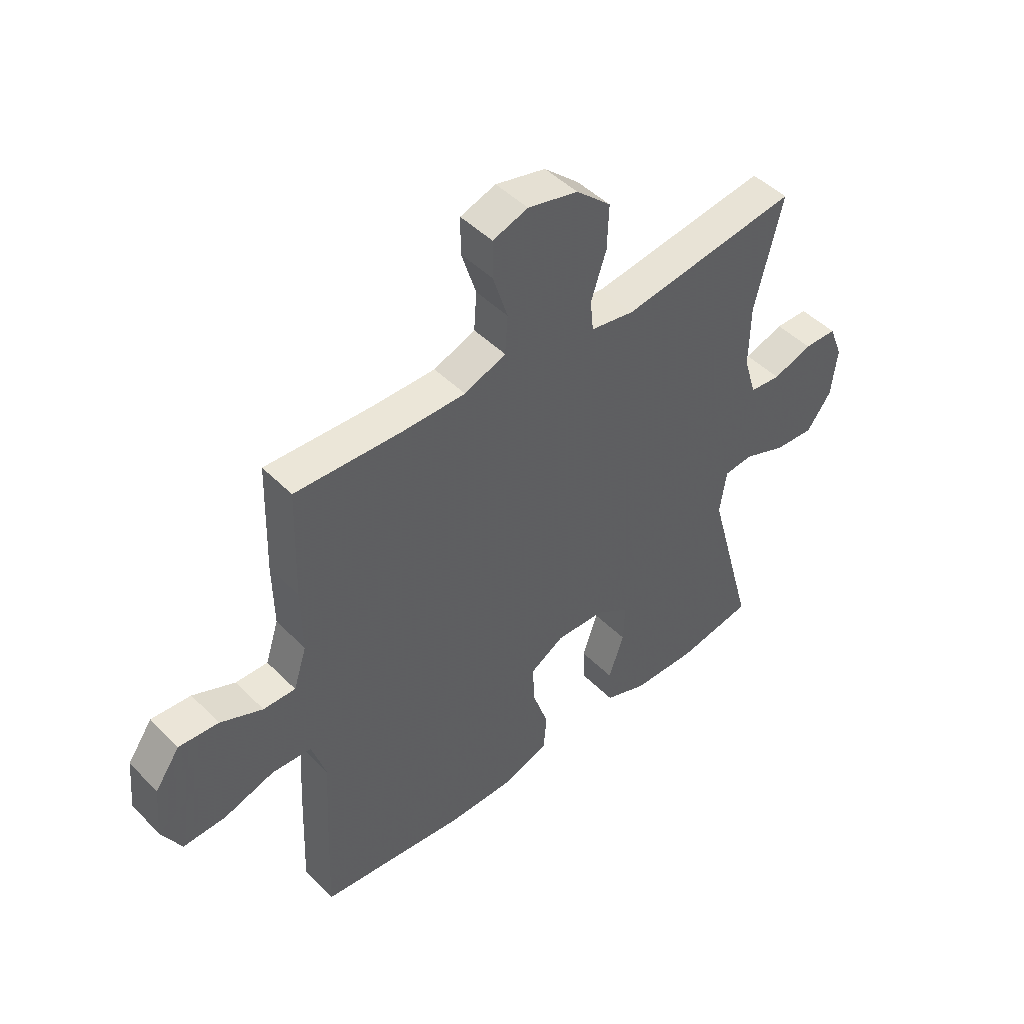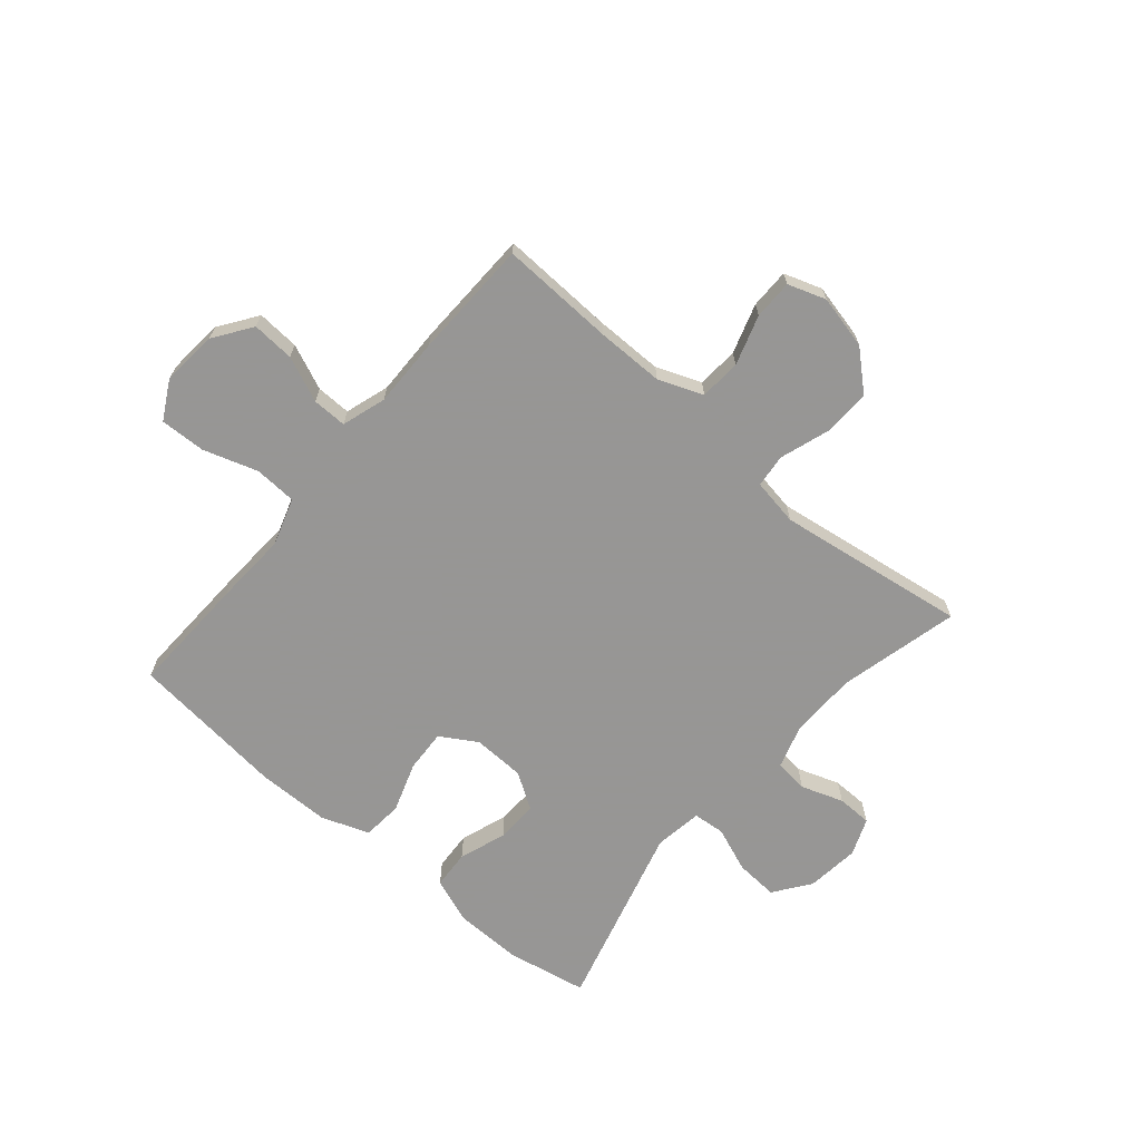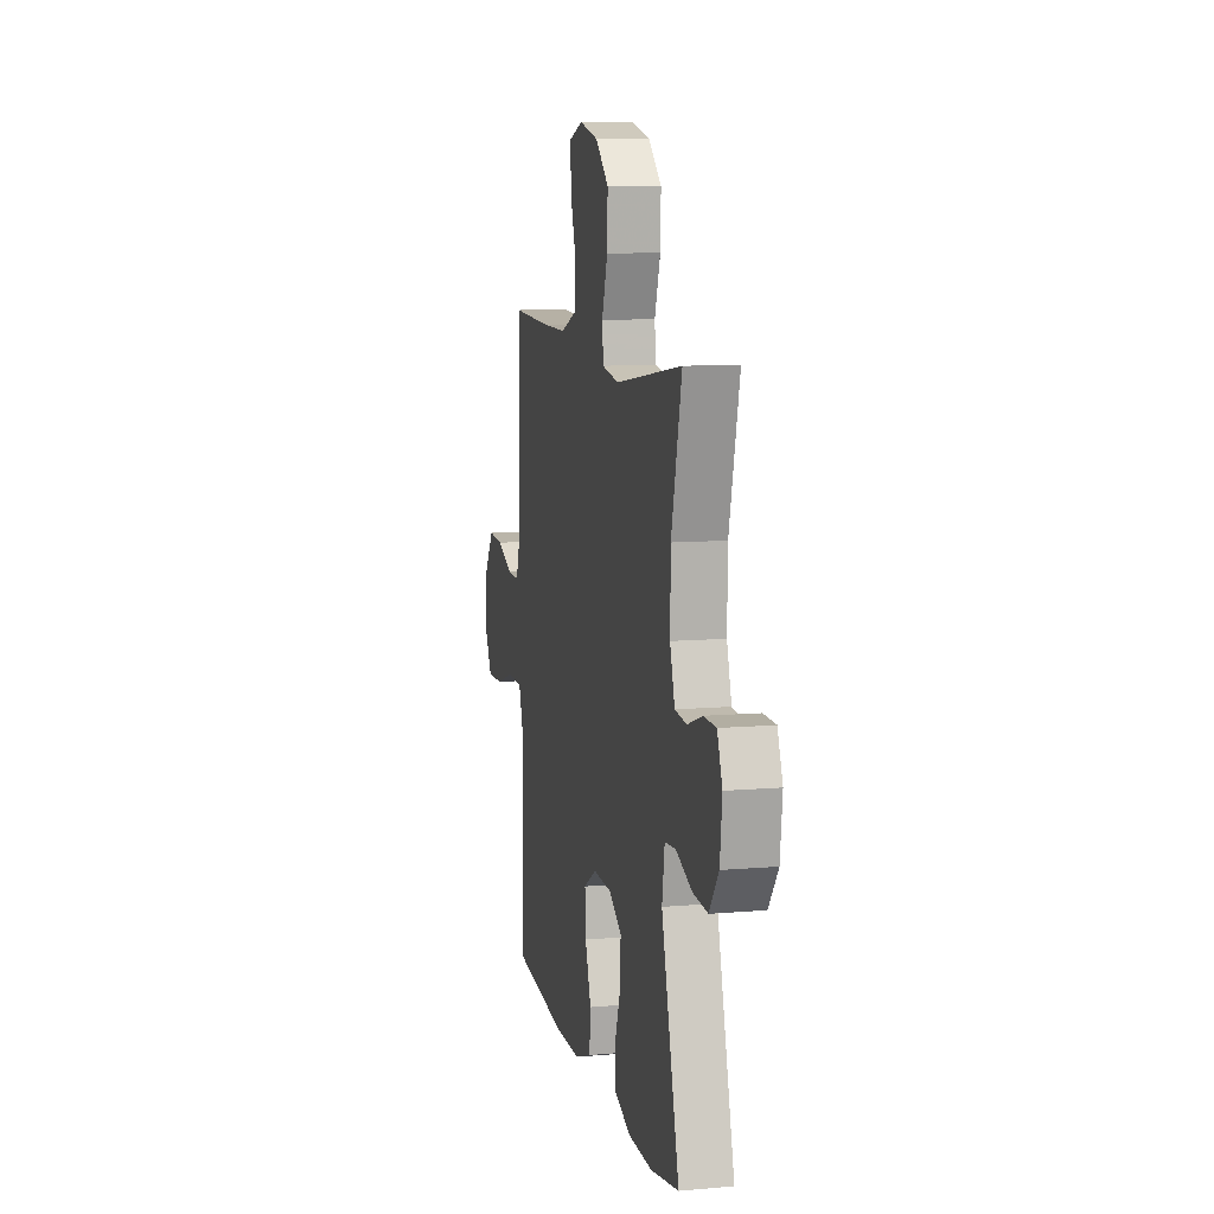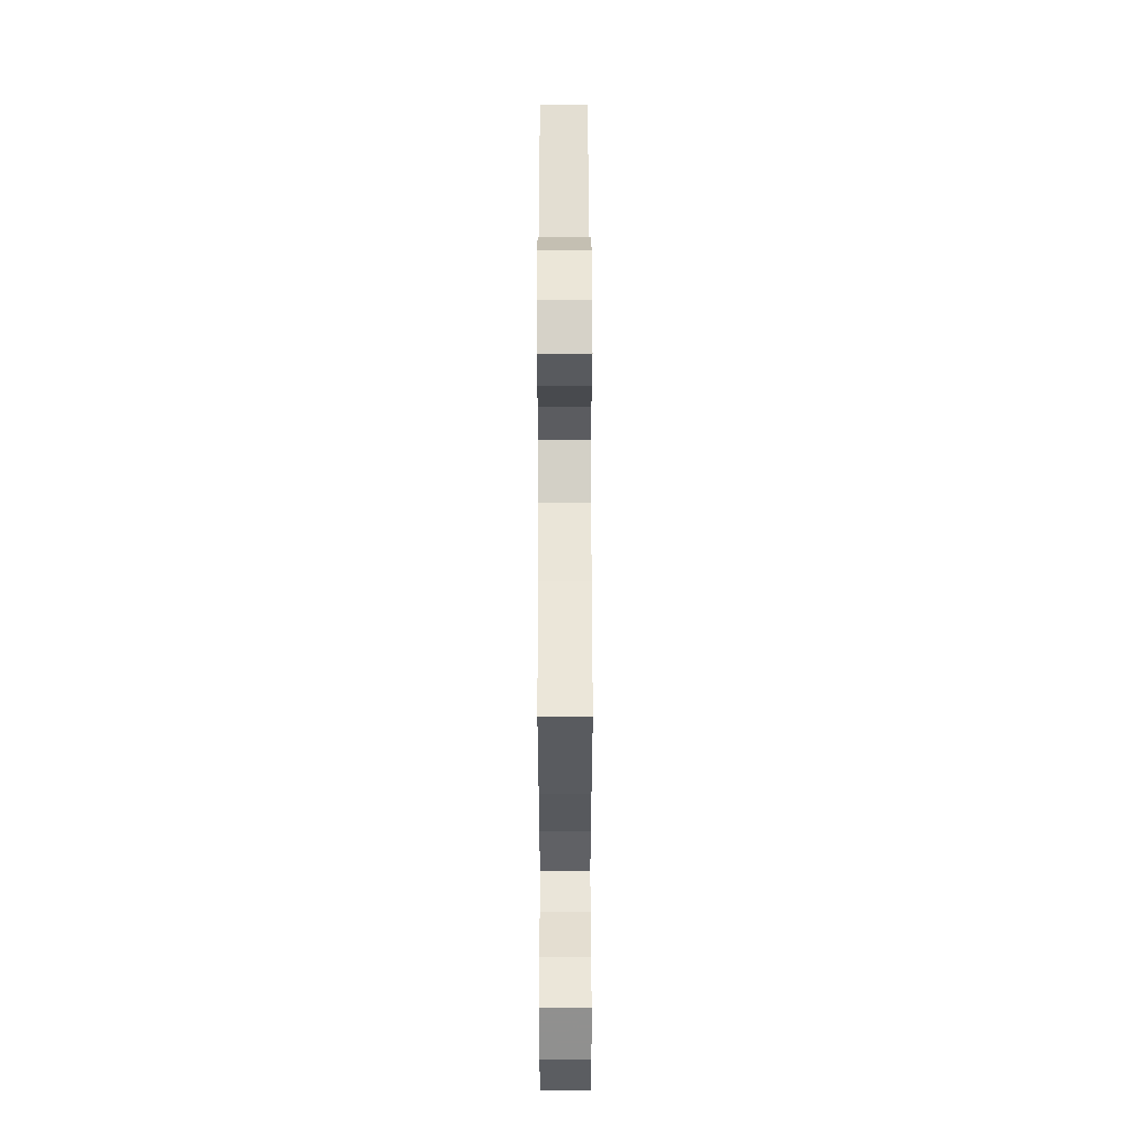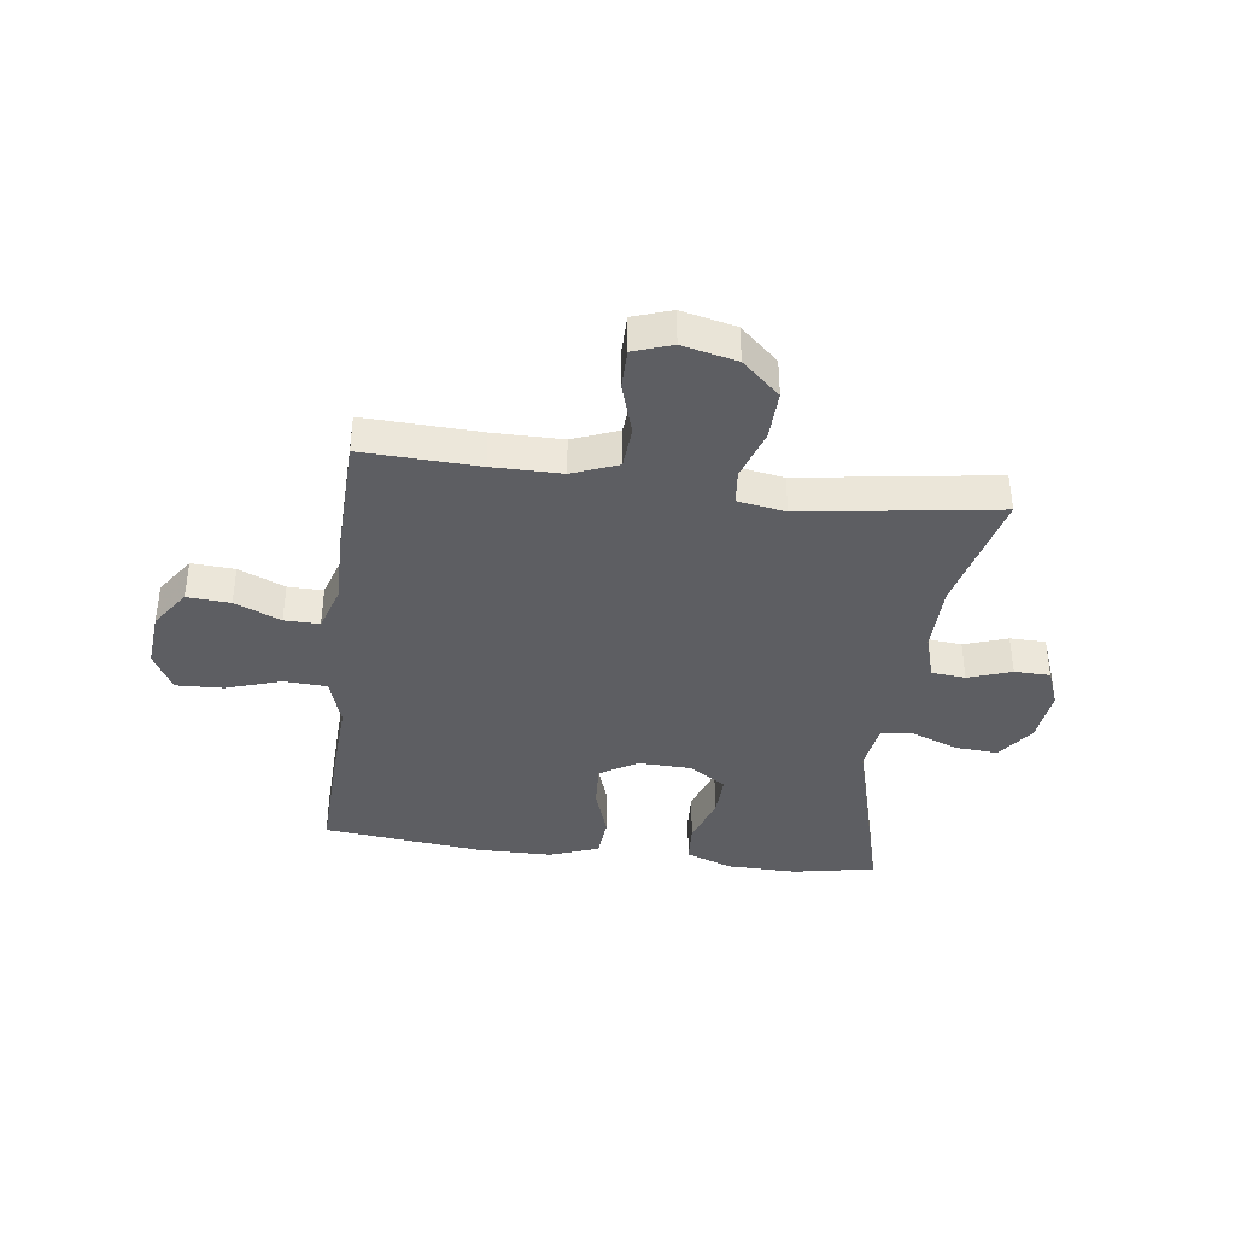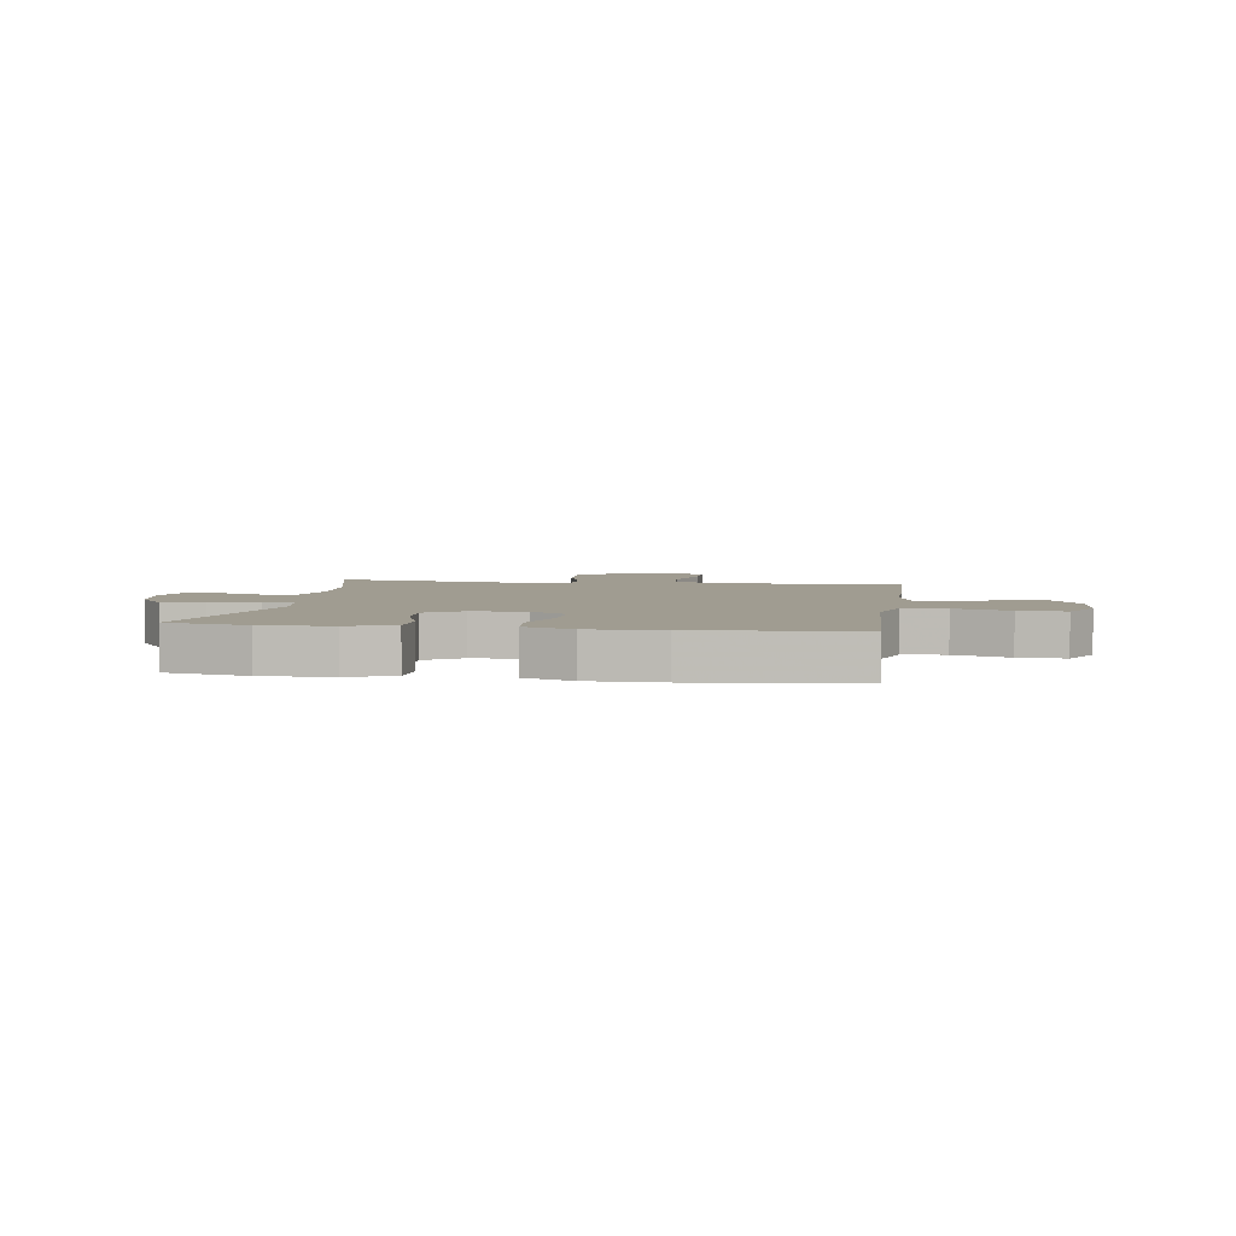
<metadata>
{"format":"obj","ext":"obj","renderer":"f3d","projection":"perspective","resolution":1024,"background":"white","views":[{"elev":46.6,"azim":-41.5,"up":"+Z"},{"elev":-67.8,"azim":-40.4,"up":"+Y"},{"elev":9.8,"azim":77.4,"up":"+Z"},{"elev":59.4,"azim":-90.1,"up":"+Z"},{"elev":-39.1,"azim":-7.4,"up":"+Y"},{"elev":4.4,"azim":-171.7,"up":"+Y"}]}
</metadata>
<code>
v -0.5 0.07 -0.5
v -0.492 0.07 -0.287
v -0.485 0.07 -0.159
v -0.512 0.07 -0.075
v -0.587 0.07 -0.071
v -0.683 0.07 -0.102
v -0.764 0.07 -0.105
v -0.801 0.07 -0.037
v -0.792 0.07 0.062
v -0.745 0.07 0.129
v -0.67 0.07 0.124
v -0.59 0.07 0.09
v -0.529 0.07 0.089
v -0.504 0.07 0.167
v -0.506 0.07 0.29
v -0.5 0.07 0.5
v -0.298 0.07 0.492
v -0.178 0.07 0.492
v -0.099 0.07 0.523
v -0.094 0.07 0.596
v -0.122 0.07 0.684
v -0.122 0.07 0.754
v -0.055 0.07 0.777
v 0.04 0.07 0.755
v 0.106 0.07 0.696
v 0.103 0.07 0.611
v 0.074 0.07 0.524
v 0.08 0.07 0.465
v 0.163 0.07 0.451
v 0.5 0.07 0.5
v 0.448 0.07 0.287
v 0.446 0.07 0.168
v 0.47 0.07 0.09
v 0.529 0.07 0.084
v 0.604 0.07 0.11
v 0.666 0.07 0.109
v 0.692 0.07 0.043
v 0.681 0.07 -0.051
v 0.634 0.07 -0.115
v 0.559 0.07 -0.11
v 0.479 0.07 -0.079
v 0.423 0.07 -0.084
v 0.41 0.07 -0.169
v 0.5 0.07 -0.5
v 0.358 0.07 -0.527
v 0.236 0.07 -0.525
v 0.156 0.07 -0.495
v 0.152 0.07 -0.427
v 0.181 0.07 -0.343
v 0.184 0.07 -0.269
v 0.12 0.07 -0.228
v 0.027 0.07 -0.225
v -0.037 0.07 -0.264
v -0.033 0.07 -0.339
v -0.003 0.07 -0.427
v -0.009 0.07 -0.498
v -0.094 0.07 -0.529
v -0.222 0.07 -0.53
v -0.5 0 -0.5
v -0.492 0 -0.287
v -0.485 0 -0.159
v -0.512 0 -0.075
v -0.587 0 -0.071
v -0.683 0 -0.102
v -0.764 0 -0.105
v -0.801 0 -0.037
v -0.792 0 0.062
v -0.745 0 0.129
v -0.67 0 0.124
v -0.59 0 0.09
v -0.529 0 0.089
v -0.504 0 0.167
v -0.506 0 0.29
v -0.5 0 0.5
v -0.298 0 0.492
v -0.178 0 0.492
v -0.099 0 0.523
v -0.094 0 0.596
v -0.122 0 0.684
v -0.122 0 0.754
v -0.055 0 0.777
v 0.04 0 0.755
v 0.106 0 0.696
v 0.103 0 0.611
v 0.074 0 0.524
v 0.08 0 0.465
v 0.163 0 0.451
v 0.5 0 0.5
v 0.448 0 0.287
v 0.446 0 0.168
v 0.47 0 0.09
v 0.529 0 0.084
v 0.604 0 0.11
v 0.666 0 0.109
v 0.692 0 0.043
v 0.681 0 -0.051
v 0.634 0 -0.115
v 0.559 0 -0.11
v 0.479 0 -0.079
v 0.423 0 -0.084
v 0.41 0 -0.169
v 0.5 0 -0.5
v 0.358 0 -0.527
v 0.236 0 -0.525
v 0.156 0 -0.495
v 0.152 0 -0.427
v 0.181 0 -0.343
v 0.184 0 -0.269
v 0.12 0 -0.228
v 0.027 0 -0.225
v -0.037 0 -0.264
v -0.033 0 -0.339
v -0.003 0 -0.427
v -0.009 0 -0.498
v -0.094 0 -0.529
v -0.222 0 -0.53
f 1 2 3
f 58 1 3
f 57 58 3
f 56 57 3
f 55 56 3
f 54 55 3
f 53 54 3 4
f 52 53 4
f 51 52 4
f 47 48 49
f 46 47 49
f 45 46 49
f 44 45 49
f 43 44 49
f 42 43 49 50
f 39 40 41
f 38 39 41
f 37 38 41
f 36 37 41
f 35 36 41
f 34 35 41
f 33 34 41 42
f 42 50 51
f 33 42 51
f 32 33 51
f 29 30 31
f 32 51 4
f 31 32 4
f 29 31 4
f 28 29 4
f 25 26 27
f 24 25 27
f 23 24 27
f 22 23 27
f 21 22 27
f 20 21 27
f 14 15 16 17
f 13 14 17 18
f 10 11 12
f 9 10 12
f 8 9 12
f 7 8 12
f 6 7 12
f 5 6 12
f 5 12 13
f 13 18 19
f 5 13 19
f 4 5 19
f 19 20 27 28
f 4 19 28
f 61 60 59
f 61 59 116
f 61 116 115
f 61 115 114
f 61 114 113
f 61 113 112
f 62 61 112 111
f 62 111 110
f 62 110 109
f 107 106 105
f 107 105 104
f 107 104 103
f 107 103 102
f 107 102 101
f 108 107 101 100
f 99 98 97
f 99 97 96
f 99 96 95
f 99 95 94
f 99 94 93
f 99 93 92
f 100 99 92 91
f 109 108 100
f 109 100 91
f 109 91 90
f 89 88 87
f 62 109 90
f 62 90 89
f 62 89 87
f 62 87 86
f 85 84 83
f 85 83 82
f 85 82 81
f 85 81 80
f 85 80 79
f 85 79 78
f 75 74 73 72
f 76 75 72 71
f 70 69 68
f 70 68 67
f 70 67 66
f 70 66 65
f 70 65 64
f 70 64 63
f 71 70 63
f 77 76 71
f 77 71 63
f 77 63 62
f 86 85 78 77
f 86 77 62
f 1 59 60 2
f 2 60 61 3
f 3 61 62 4
f 4 62 63 5
f 5 63 64 6
f 6 64 65 7
f 7 65 66 8
f 8 66 67 9
f 9 67 68 10
f 10 68 69 11
f 11 69 70 12
f 12 70 71 13
f 13 71 72 14
f 14 72 73 15
f 15 73 74 16
f 16 74 75 17
f 17 75 76 18
f 18 76 77 19
f 19 77 78 20
f 20 78 79 21
f 21 79 80 22
f 22 80 81 23
f 23 81 82 24
f 24 82 83 25
f 25 83 84 26
f 26 84 85 27
f 27 85 86 28
f 28 86 87 29
f 29 87 88 30
f 30 88 89 31
f 31 89 90 32
f 32 90 91 33
f 33 91 92 34
f 34 92 93 35
f 35 93 94 36
f 36 94 95 37
f 37 95 96 38
f 38 96 97 39
f 39 97 98 40
f 40 98 99 41
f 41 99 100 42
f 42 100 101 43
f 43 101 102 44
f 44 102 103 45
f 45 103 104 46
f 46 104 105 47
f 47 105 106 48
f 48 106 107 49
f 49 107 108 50
f 50 108 109 51
f 51 109 110 52
f 52 110 111 53
f 53 111 112 54
f 54 112 113 55
f 55 113 114 56
f 56 114 115 57
f 57 115 116 58
f 58 116 59 1

</code>
